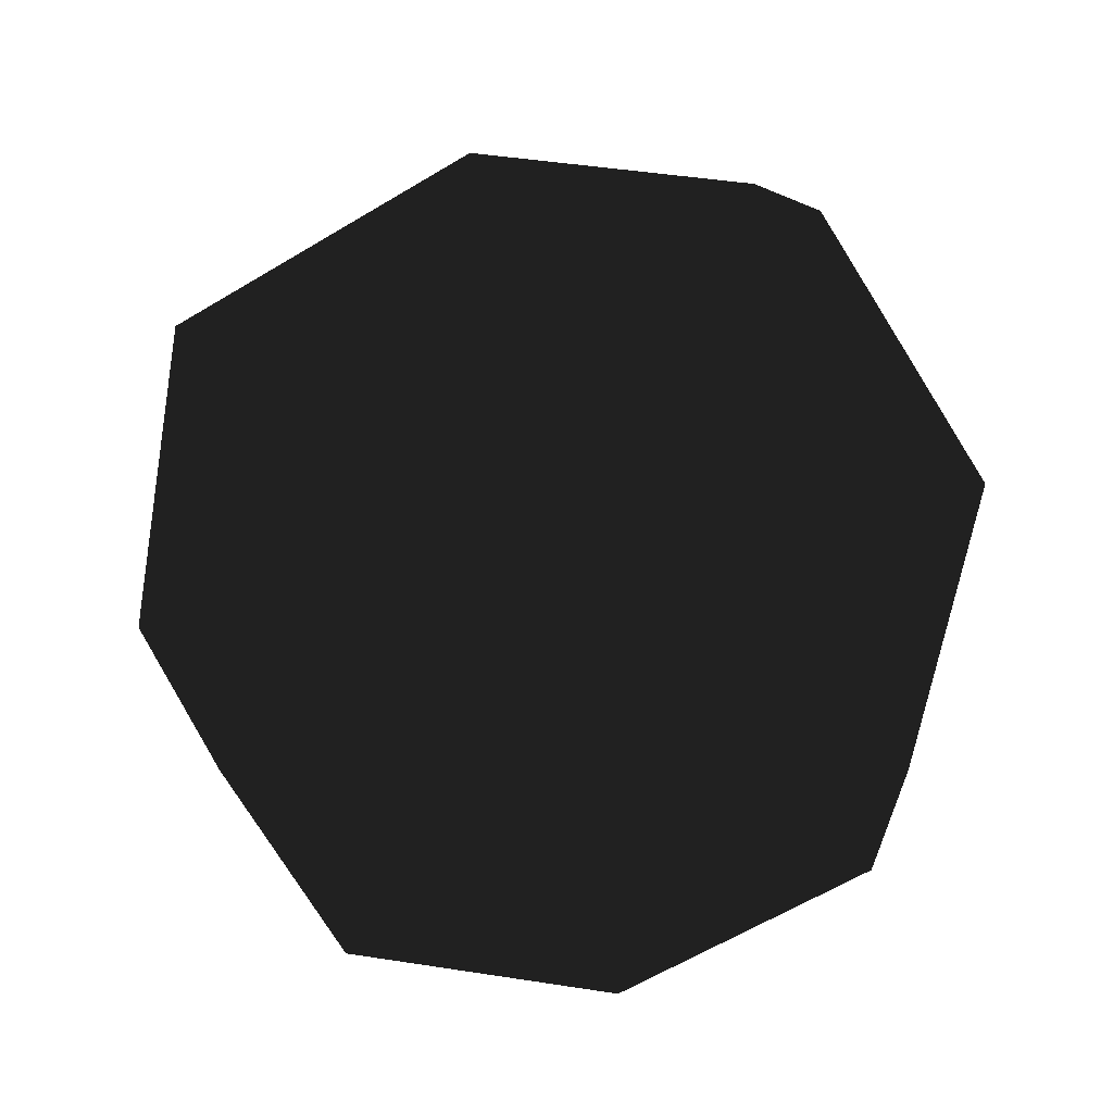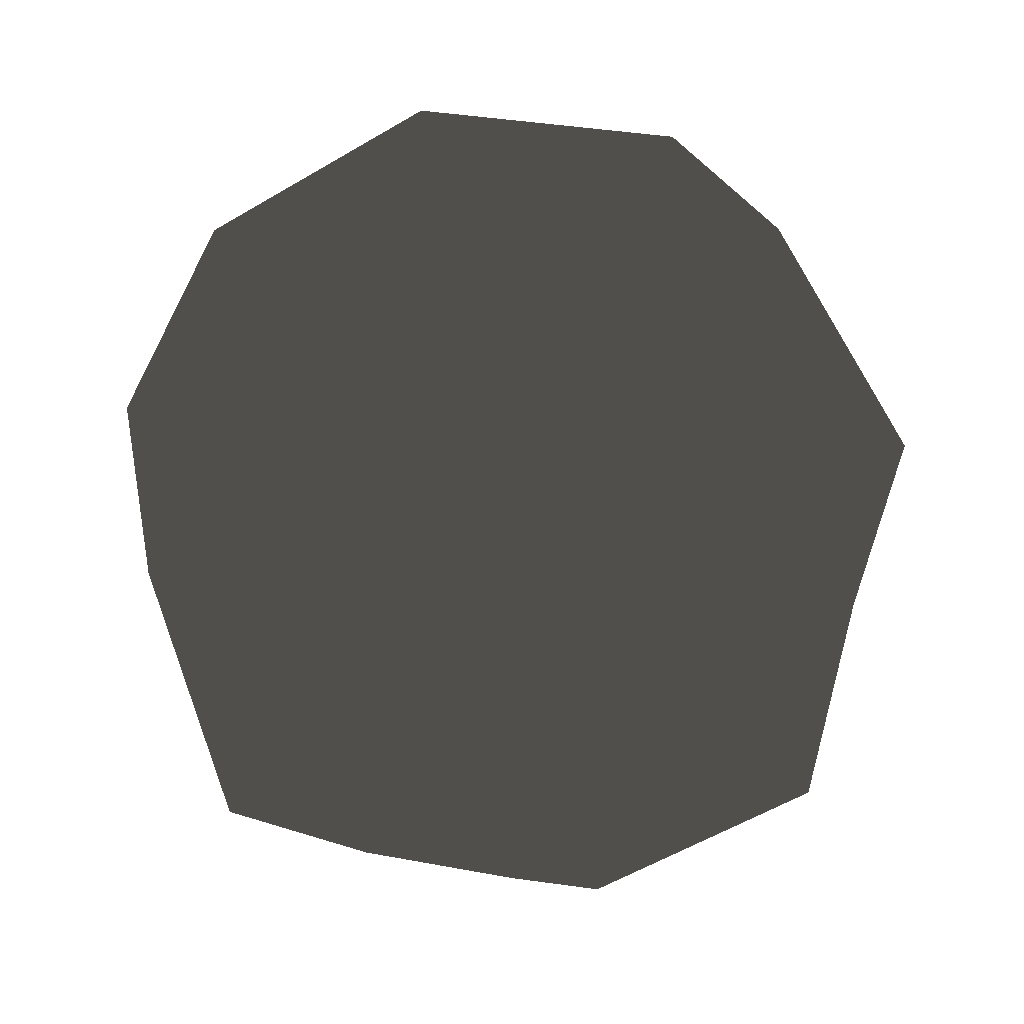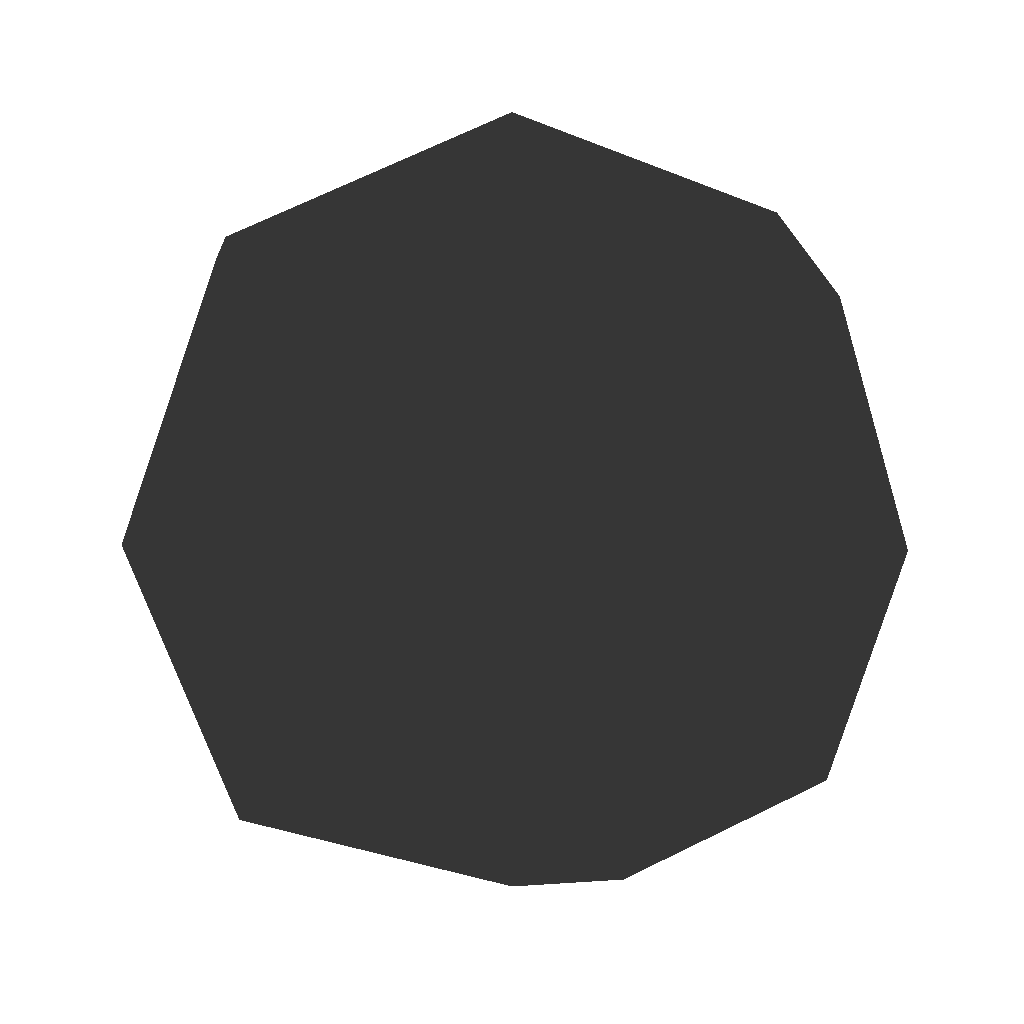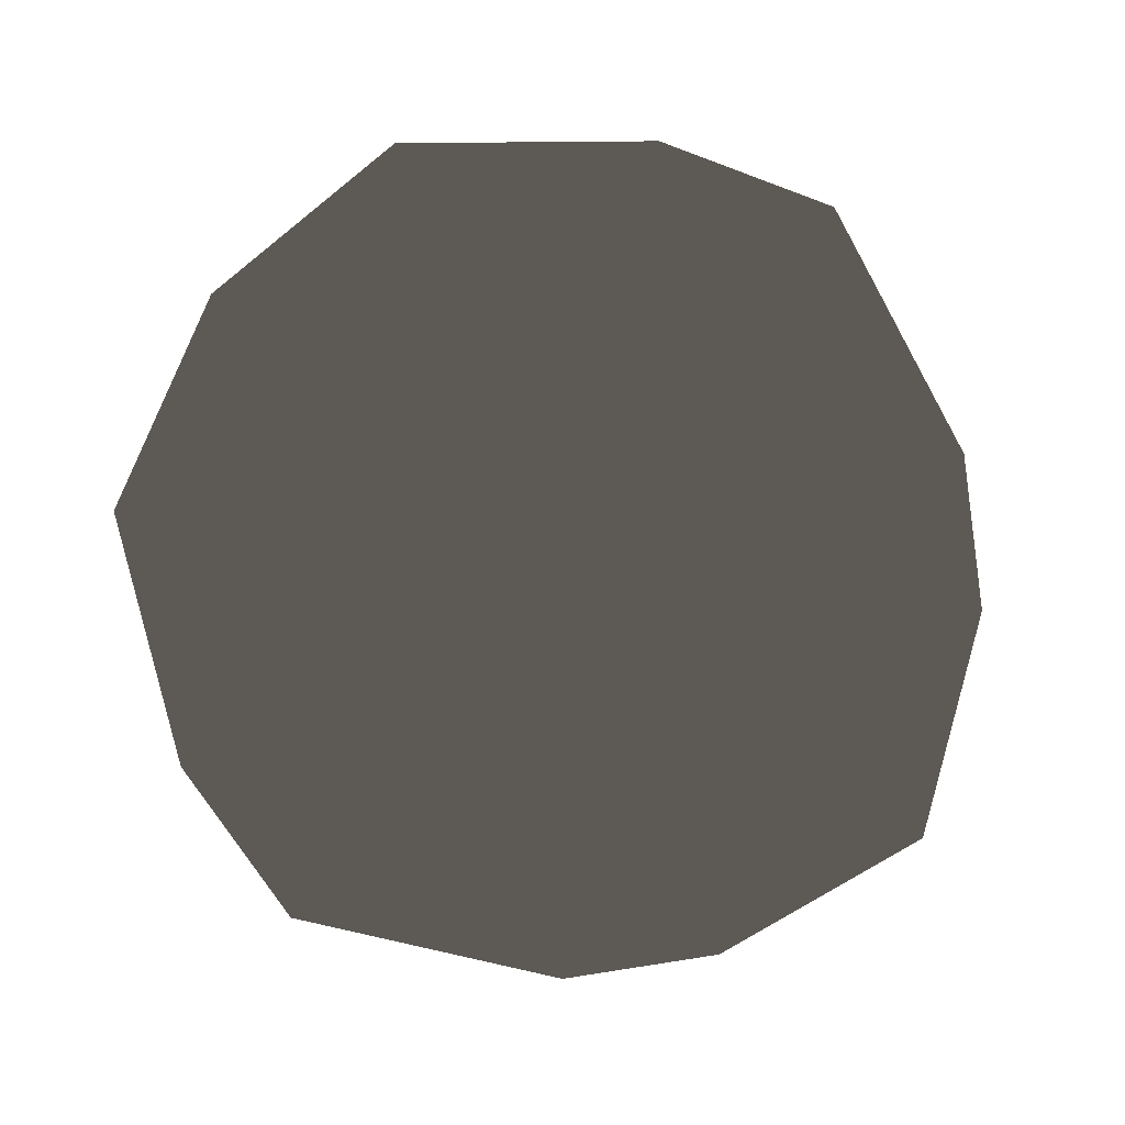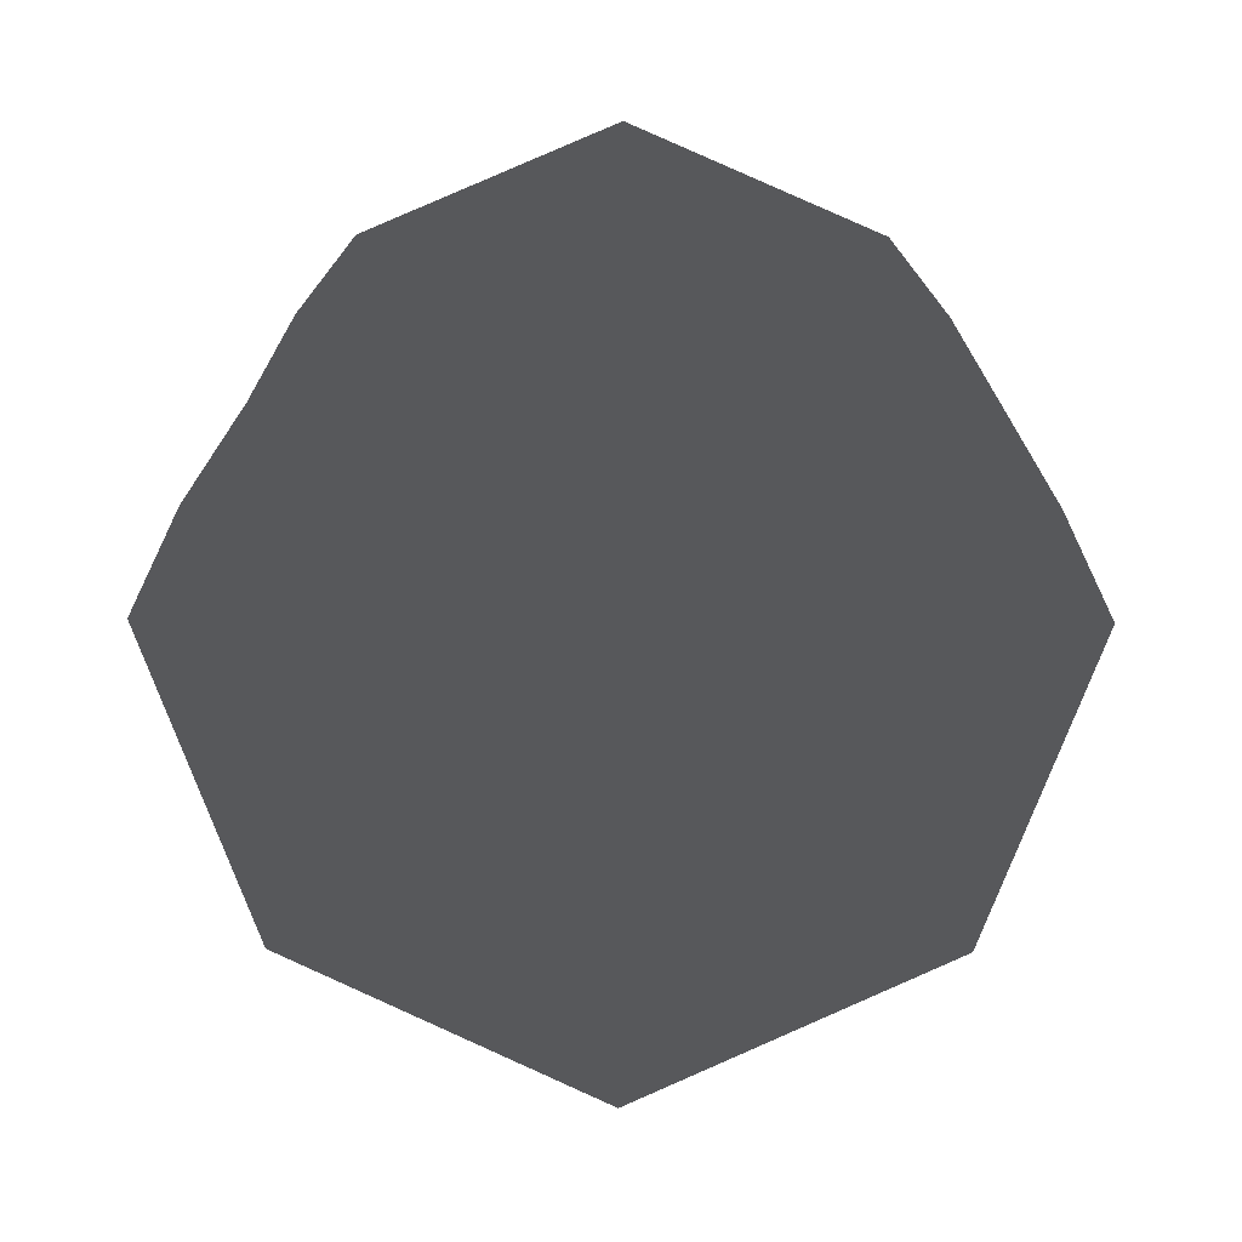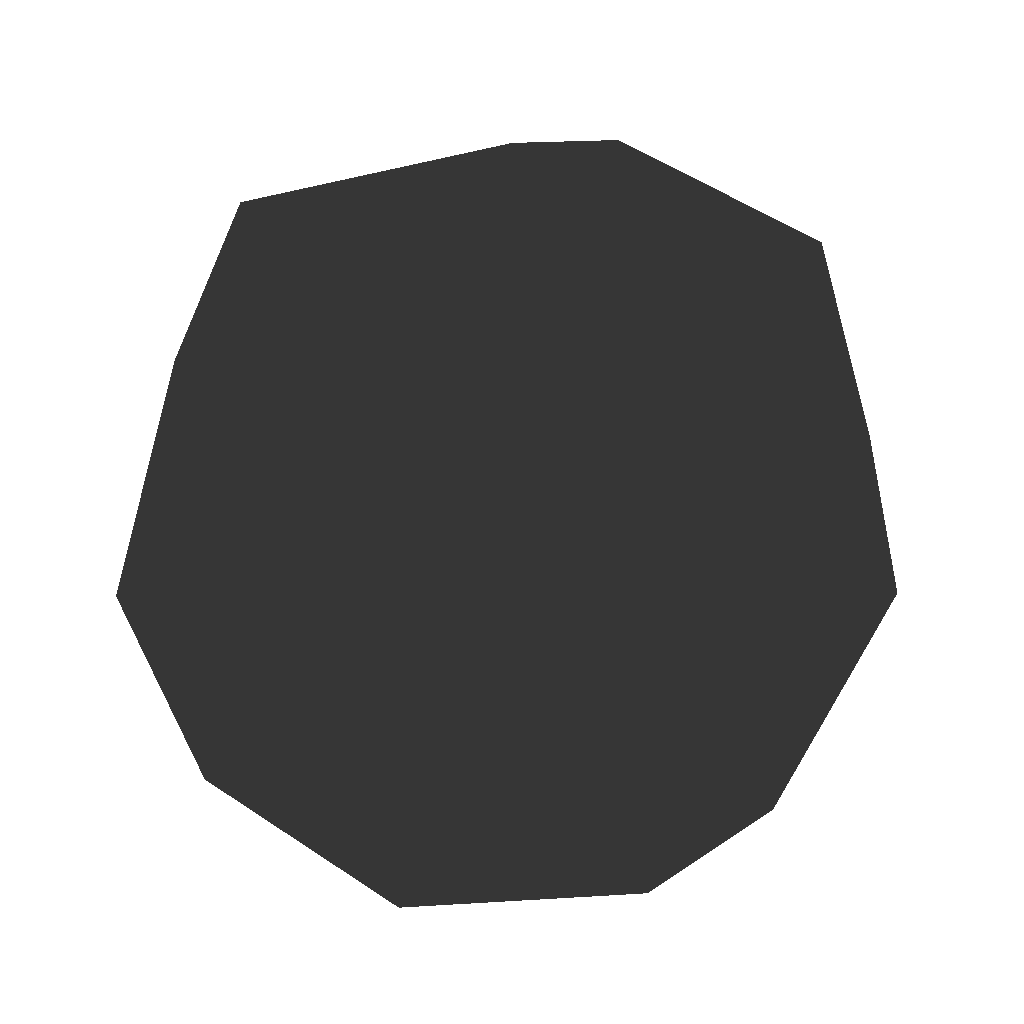
<metadata>
{"format":"obj","ext":"obj","renderer":"f3d","projection":"perspective","resolution":1024,"background":"white","views":[{"elev":-62.8,"azim":-169.2,"up":"+Z"},{"elev":-31.7,"azim":-72.2,"up":"+Z"},{"elev":12.7,"azim":-111.0,"up":"+Y"},{"elev":-27.0,"azim":30.8,"up":"+Z"},{"elev":68.7,"azim":-44.7,"up":"+Y"},{"elev":30.7,"azim":112.4,"up":"+Y"}]}
</metadata>
<code>
o Cube_Cube.001
v -0.25 0.25 0.25
v -0.25 0.75 0.25
v -0.25 0.25 -0.25
v -0.25 0.75 -0.25
v 0.25 0.25 0.25
v 0.25 0.75 0.25
v 0.25 0.25 -0.25
v 0.25 0.75 -0.25
v -0.3048 0.1952 -0
v -0.3048 0.5 0.3048
v -0.3048 0.8048 0
v -0.3048 0.5 -0.3048
v 0 0.1952 -0.3048
v -0 0.8048 -0.3048
v 0.3048 0.5 -0.3048
v 0.3048 0.1952 0
v 0.3048 0.8048 0
v 0.3048 0.5 0.3048
v -0 0.1952 0.3048
v -0 0.8048 0.3048
v -0.4198 0.5 0
v 0 0.5 -0.4198
v 0.4198 0.5 0
v -0 0.5 0.4198
v 0 0.08025 0
v -0 0.9198 0
f 1 10 21 9
f 10 2 11 21
f 21 11 4 12
f 9 21 12 3
f 3 12 22 13
f 12 4 14 22
f 22 14 8 15
f 13 22 15 7
f 7 15 23 16
f 15 8 17 23
f 23 17 6 18
f 16 23 18 5
f 5 18 24 19
f 18 6 20 24
f 24 20 2 10
f 19 24 10 1
f 3 13 25 9
f 13 7 16 25
f 25 16 5 19
f 9 25 19 1
f 8 14 26 17
f 14 4 11 26
f 26 11 2 20
f 17 26 20 6

</code>
